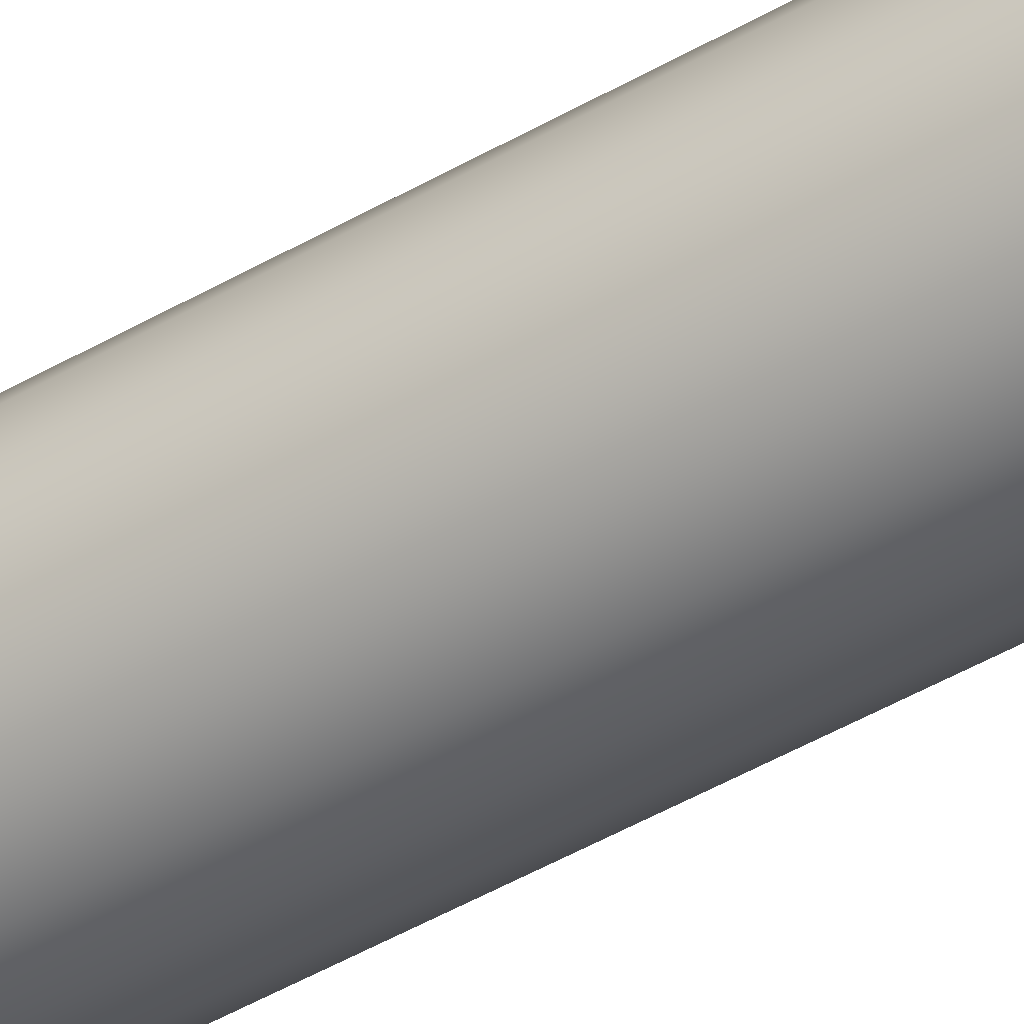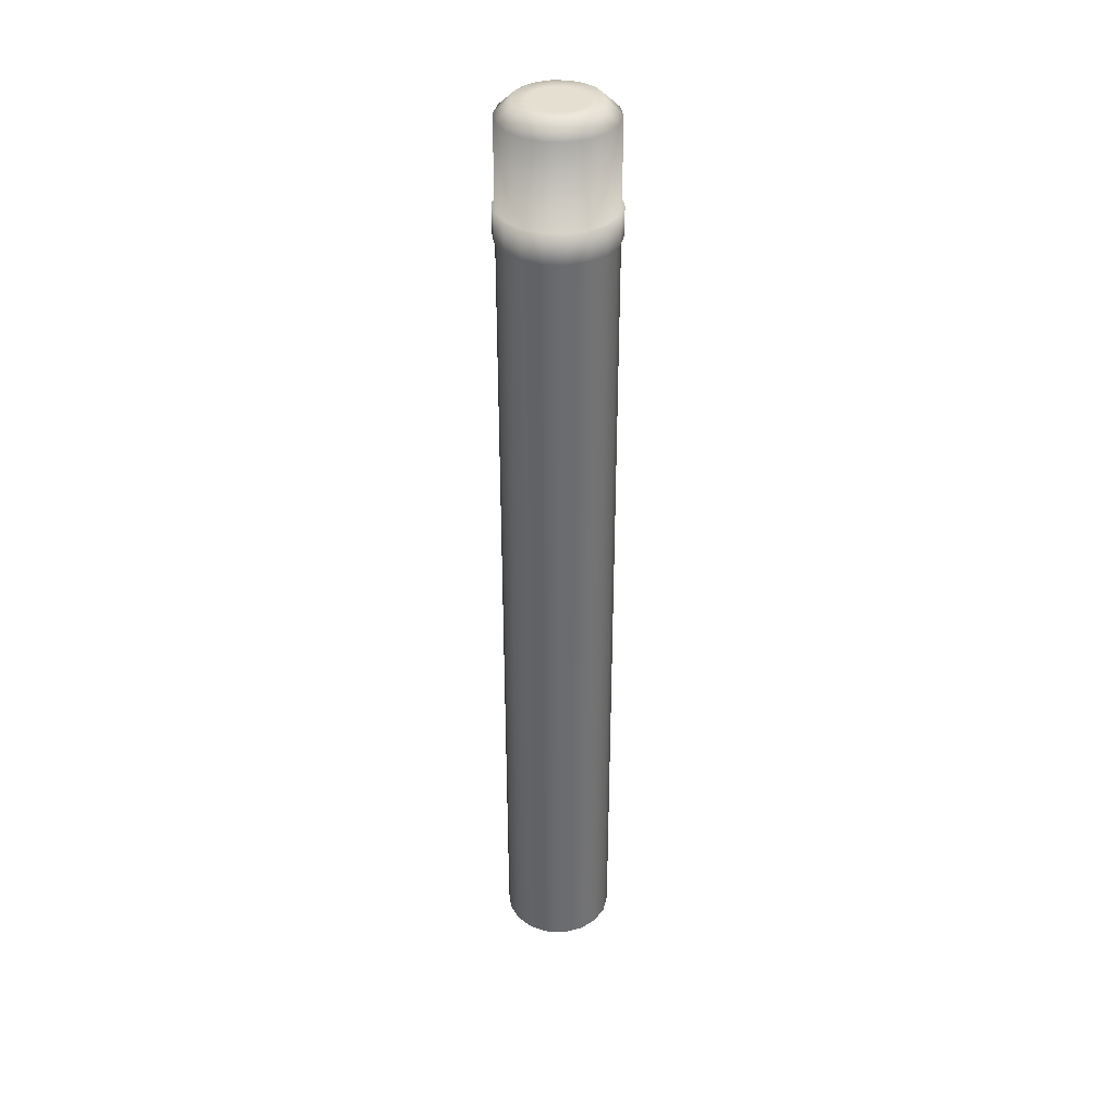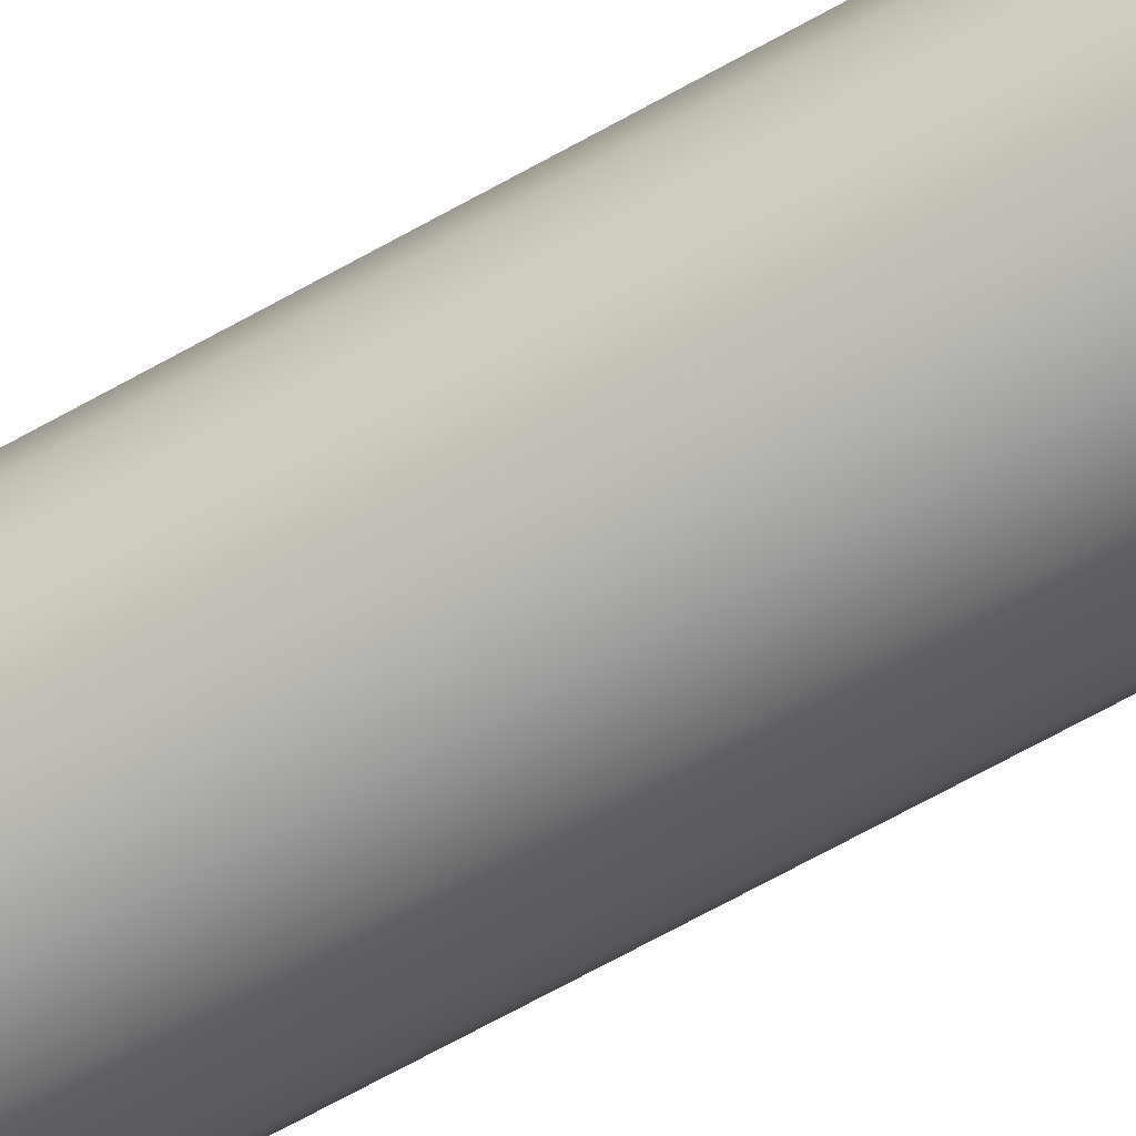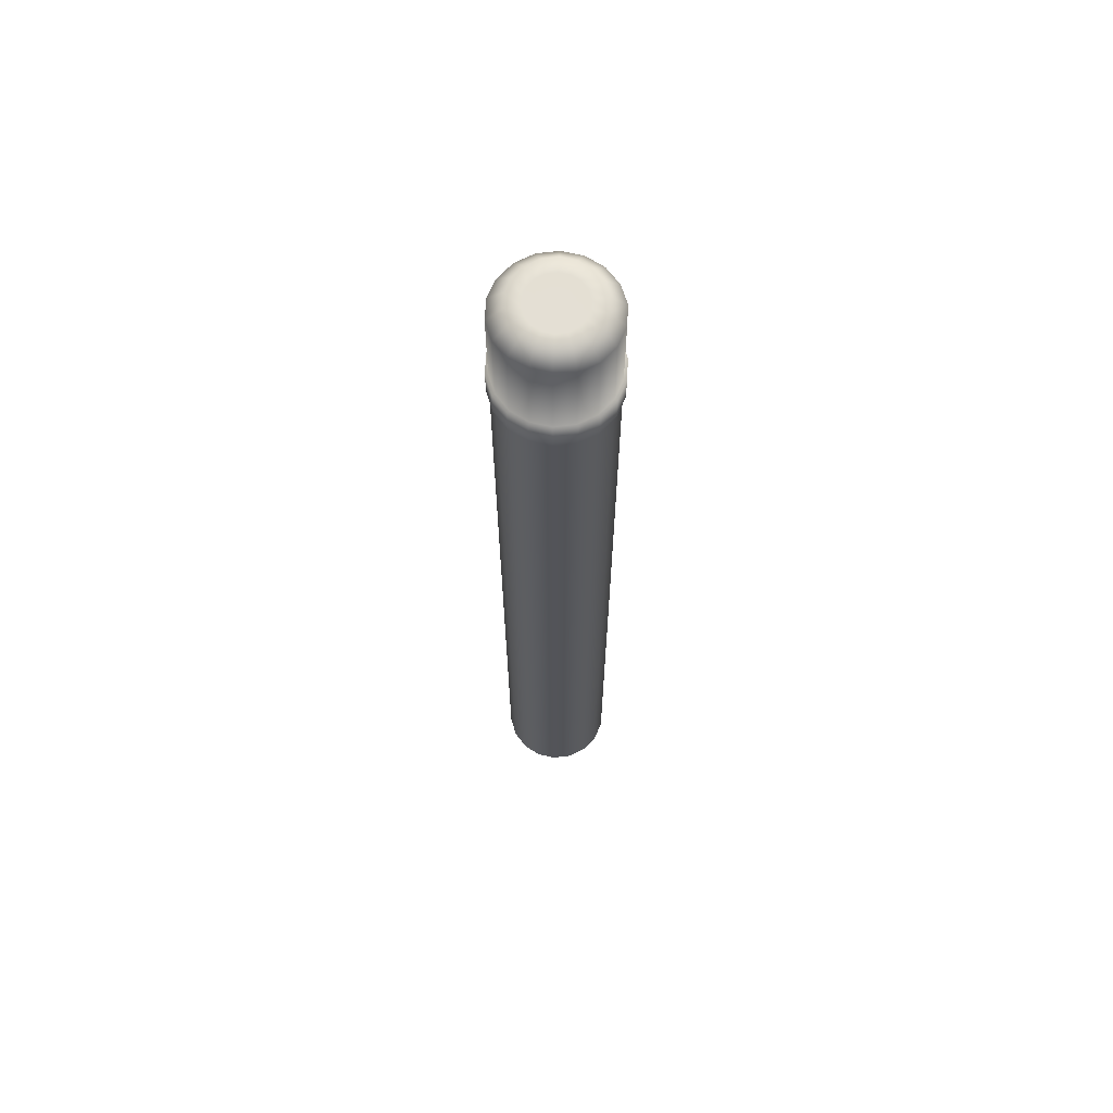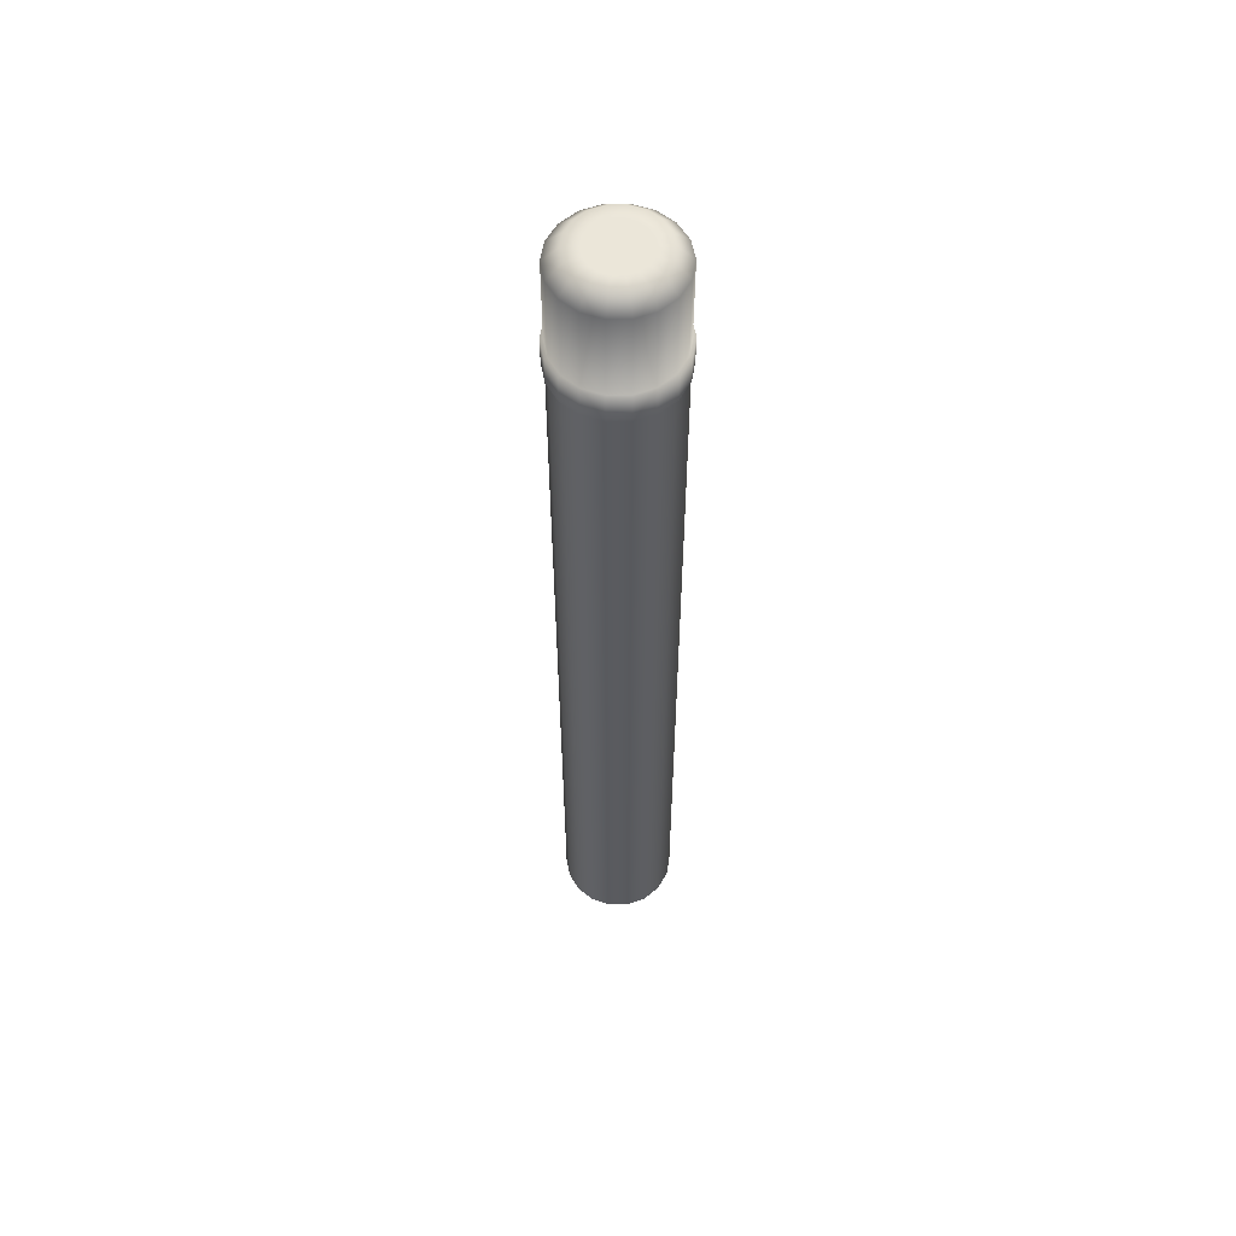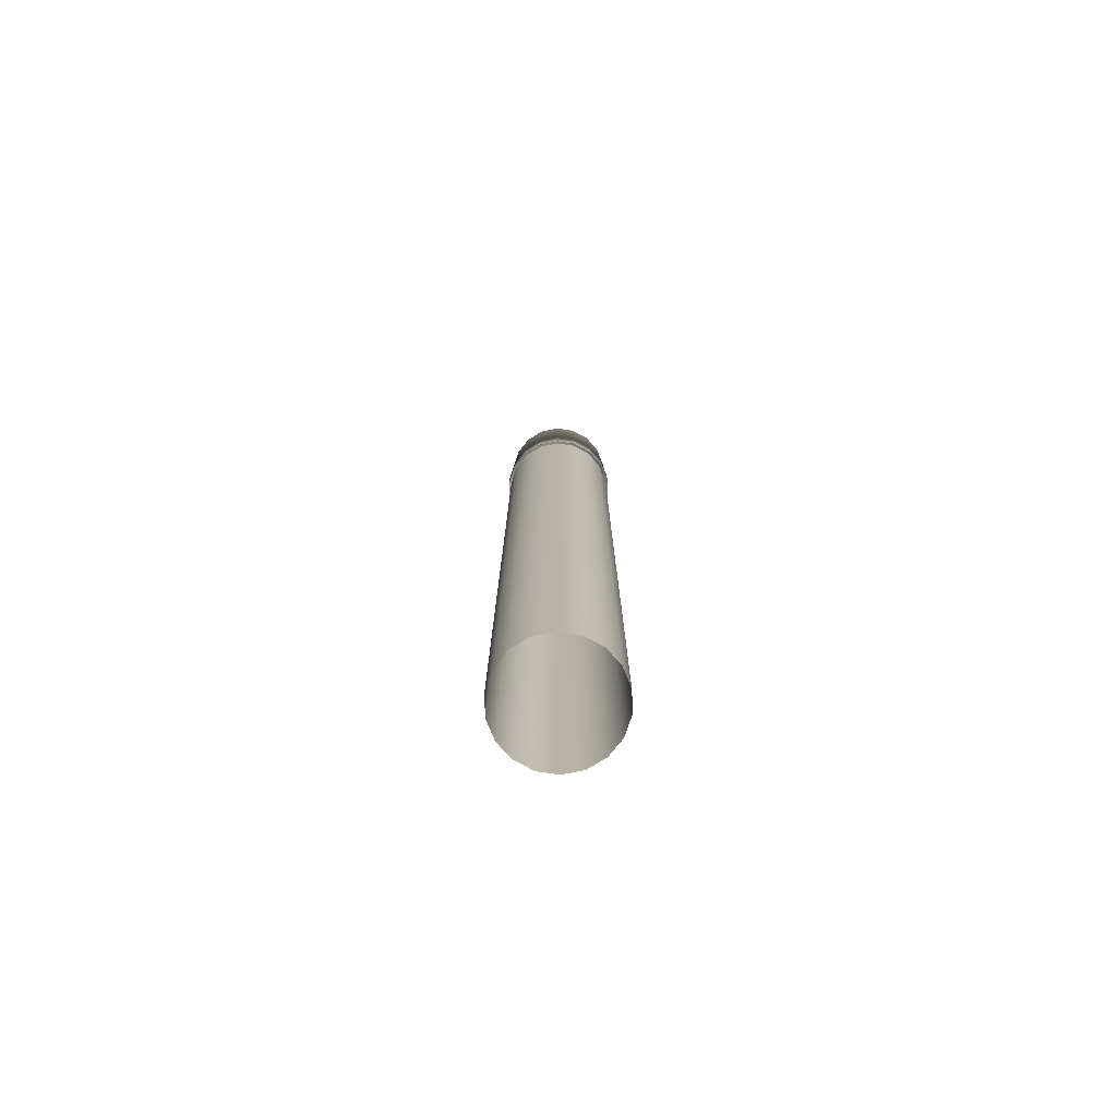
<metadata>
{"format":"obj","ext":"obj","renderer":"f3d","projection":"perspective","resolution":1024,"background":"white","views":[{"elev":-48.3,"azim":-57.2,"up":"+Z"},{"elev":36.7,"azim":-117.3,"up":"+Y"},{"elev":-62.7,"azim":120.3,"up":"+Z"},{"elev":66.3,"azim":112.9,"up":"+Y"},{"elev":57.1,"azim":-40.9,"up":"+Y"},{"elev":-77.0,"azim":31.7,"up":"+Y"}]}
</metadata>
<code>
v  0.2 -1.725 -0
v  0.1879 -1.725 -0.0684
v  0.1879 1.275 -0.0684
v  0.2 1.275 -0
v  0.1532 -1.725 -0.1286
v  0.1532 1.275 -0.1286
v  0.1 -1.725 -0.1732
v  0.1 1.275 -0.1732
v  0.0347 -1.725 -0.197
v  0.0347 1.275 -0.197
v  -0.0347 -1.725 -0.197
v  -0.0347 1.275 -0.197
v  -0.1 -1.725 -0.1732
v  -0.1 1.275 -0.1732
v  -0.1532 -1.725 -0.1286
v  -0.1532 1.275 -0.1286
v  -0.1879 -1.725 -0.0684
v  -0.1879 1.275 -0.0684
v  -0.2 -1.725 -0
v  -0.2 1.275 -0
v  -0.1879 -1.725 0.0684
v  -0.1879 1.275 0.0684
v  -0.1532 -1.725 0.1286
v  -0.1532 1.275 0.1286
v  -0.1 -1.725 0.1732
v  -0.1 1.275 0.1732
v  -0.0347 -1.725 0.197
v  -0.0347 1.275 0.197
v  0.0347 -1.725 0.197
v  0.0347 1.275 0.197
v  0.1 -1.725 0.1732
v  0.1 1.275 0.1732
v  0.1532 -1.725 0.1286
v  0.1532 1.275 0.1286
v  0.1879 -1.725 0.0684
v  0.1879 1.275 0.0684
v  0.197 1.375 -0.0717
v  0.2097 1.375 0
v  0.2097 1.275 0
v  0.197 1.275 -0.0717
v  0.1606 1.375 -0.1348
v  0.1606 1.275 -0.1348
v  0.1048 1.375 -0.1816
v  0.1048 1.275 -0.1816
v  0.0364 1.375 -0.2065
v  0.0364 1.275 -0.2065
v  -0.0364 1.375 -0.2065
v  -0.0364 1.275 -0.2065
v  -0.1048 1.375 -0.1816
v  -0.1048 1.275 -0.1816
v  -0.1606 1.375 -0.1348
v  -0.1606 1.275 -0.1348
v  -0.197 1.375 -0.0717
v  -0.197 1.275 -0.0717
v  -0.2097 1.375 -0
v  -0.2097 1.275 -0
v  -0.197 1.375 0.0717
v  -0.197 1.275 0.0717
v  -0.1606 1.375 0.1348
v  -0.1606 1.275 0.1348
v  -0.1048 1.375 0.1816
v  -0.1048 1.275 0.1816
v  -0.0364 1.375 0.2065
v  -0.0364 1.275 0.2065
v  0.0364 1.375 0.2065
v  0.0364 1.275 0.2065
v  0.1048 1.375 0.1816
v  0.1048 1.275 0.1816
v  0.1606 1.375 0.1348
v  0.1606 1.275 0.1348
v  0.197 1.375 0.0717
v  0.197 1.275 0.0717
v  0.1875 1.375 -0.0682
v  0.1995 1.375 -0
v  0.1528 1.375 -0.1282
v  0.0998 1.375 -0.1728
v  0.0346 1.375 -0.1965
v  -0.0346 1.375 -0.1965
v  -0.0998 1.375 -0.1728
v  -0.1528 1.375 -0.1282
v  -0.1875 1.375 -0.0682
v  -0.1995 1.375 -0
v  -0.1875 1.375 0.0682
v  -0.1528 1.375 0.1282
v  -0.0998 1.375 0.1728
v  -0.0346 1.375 0.1965
v  0.0346 1.375 0.1965
v  0.0998 1.375 0.1728
v  0.1528 1.375 0.1282
v  0.1875 1.375 0.0682
v  0.1875 1.675 -0.0682
v  0.1995 1.675 -0
v  0.1528 1.675 -0.1282
v  0.0998 1.675 -0.1728
v  0.0346 1.675 -0.1965
v  -0.0346 1.675 -0.1965
v  -0.0998 1.675 -0.1728
v  -0.1528 1.675 -0.1282
v  -0.1875 1.675 -0.0682
v  -0.1995 1.675 -0
v  -0.1875 1.675 0.0682
v  -0.1528 1.675 0.1282
v  -0.0998 1.675 0.1728
v  -0.0346 1.675 0.1965
v  0.0346 1.675 0.1965
v  0.0998 1.675 0.1728
v  0.1528 1.675 0.1282
v  0.1875 1.675 0.0682
v  0.1475 1.725 -0
v  0.1386 1.725 -0.0504
v  0.113 1.725 -0.0948
v  0.0738 1.725 -0.1277
v  0.0256 1.725 -0.1453
v  -0.0256 1.725 -0.1453
v  -0.0738 1.725 -0.1277
v  -0.113 1.725 -0.0948
v  -0.1386 1.725 -0.0504
v  -0.1475 1.725 -0
v  -0.1386 1.725 0.0504
v  -0.113 1.725 0.0948
v  -0.0738 1.725 0.1277
v  -0.0256 1.725 0.1453
v  0.0256 1.725 0.1453
v  0.0738 1.725 0.1277
v  0.113 1.725 0.0948
v  0.1386 1.725 0.0504
v  0.0921 1.725 -0.0335
v  0.098 1.725 -0
v  0.0751 1.725 -0.063
v  0.049 1.725 -0.0849
v  0.017 1.725 -0.0965
v  -0.017 1.725 -0.0965
v  -0.049 1.725 -0.0849
v  -0.0751 1.725 -0.063
v  -0.0921 1.725 -0.0335
v  -0.098 1.725 -0
v  -0.0921 1.725 0.0335
v  -0.0751 1.725 0.063
v  -0.049 1.725 0.0849
v  -0.017 1.725 0.0965
v  0.017 1.725 0.0965
v  0.049 1.725 0.0849
v  0.0751 1.725 0.063
v  0.0921 1.725 0.0335
v  0.0444 1.725 -0.0161
v  0.0472 1.725 -0
v  0.0362 1.725 -0.0303
v  0.0236 1.725 -0.0409
v  0.0082 1.725 -0.0465
v  -0.0082 1.725 -0.0465
v  -0.0236 1.725 -0.0409
v  -0.0362 1.725 -0.0303
v  -0.0444 1.725 -0.0161
v  -0.0472 1.725 -0
v  -0.0444 1.725 0.0161
v  -0.0362 1.725 0.0303
v  -0.0236 1.725 0.0409
v  -0.0082 1.725 0.0465
v  0.0082 1.725 0.0465
v  0.0236 1.725 0.0409
v  0.0362 1.725 0.0303
v  0.0444 1.725 0.0161
v  -0 1.725 -0
g _blinking_lamp
f 1 2 3 4
f 2 5 6 3
f 5 7 8 6
f 7 9 10 8
f 9 11 12 10
f 11 13 14 12
f 13 15 16 14
f 15 17 18 16
f 17 19 20 18
f 19 21 22 20
f 21 23 24 22
f 23 25 26 24
f 25 27 28 26
f 27 29 30 28
f 29 31 32 30
f 31 33 34 32
f 33 35 36 34
f 35 1 4 36
f 37 38 39 40
f 41 37 40 42
f 43 41 42 44
f 45 43 44 46
f 47 45 46 48
f 49 47 48 50
f 51 49 50 52
f 53 51 52 54
f 55 53 54 56
f 57 55 56 58
f 59 57 58 60
f 61 59 60 62
f 63 61 62 64
f 65 63 64 66
f 67 65 66 68
f 69 67 68 70
f 71 69 70 72
f 38 71 72 39
f 38 37 73 74
f 37 41 75 73
f 41 43 76 75
f 43 45 77 76
f 45 47 78 77
f 47 49 79 78
f 49 51 80 79
f 51 53 81 80
f 53 55 82 81
f 55 57 83 82
f 57 59 84 83
f 59 61 85 84
f 61 63 86 85
f 63 65 87 86
f 65 67 88 87
f 67 69 89 88
f 69 71 90 89
f 71 38 74 90
f 91 92 74 73
f 93 91 73 75
f 94 93 75 76
f 95 94 76 77
f 96 95 77 78
f 97 96 78 79
f 98 97 79 80
f 99 98 80 81
f 100 99 81 82
f 101 100 82 83
f 102 101 83 84
f 103 102 84 85
f 104 103 85 86
f 105 104 86 87
f 106 105 87 88
f 107 106 88 89
f 108 107 89 90
f 92 108 90 74
f 109 92 91 110
f 110 91 93 111
f 111 93 94 112
f 112 94 95 113
f 113 95 96 114
f 114 96 97 115
f 115 97 98 116
f 116 98 99 117
f 117 99 100 118
f 118 100 101 119
f 119 101 102 120
f 120 102 103 121
f 121 103 104 122
f 122 104 105 123
f 123 105 106 124
f 124 106 107 125
f 125 107 108 126
f 126 108 92 109
f 109 110 127 128
f 110 111 129 127
f 111 112 130 129
f 112 113 131 130
f 113 114 132 131
f 114 115 133 132
f 115 116 134 133
f 116 117 135 134
f 117 118 136 135
f 118 119 137 136
f 119 120 138 137
f 120 121 139 138
f 121 122 140 139
f 122 123 141 140
f 123 124 142 141
f 124 125 143 142
f 125 126 144 143
f 126 109 128 144
f 128 127 145 146
f 127 129 147 145
f 129 130 148 147
f 130 131 149 148
f 131 132 150 149
f 132 133 151 150
f 133 134 152 151
f 134 135 153 152
f 135 136 154 153
f 136 137 155 154
f 137 138 156 155
f 138 139 157 156
f 139 140 158 157
f 140 141 159 158
f 141 142 160 159
f 142 143 161 160
f 143 144 162 161
f 144 128 146 162
f 146 145 163
f 145 147 163
f 147 148 163
f 148 149 163
f 149 150 163
f 150 151 163
f 151 152 163
f 152 153 163
f 153 154 163
f 154 155 163
f 155 156 163
f 156 157 163
f 157 158 163
f 158 159 163
f 159 160 163
f 160 161 163
f 161 162 163
f 162 146 163

</code>
